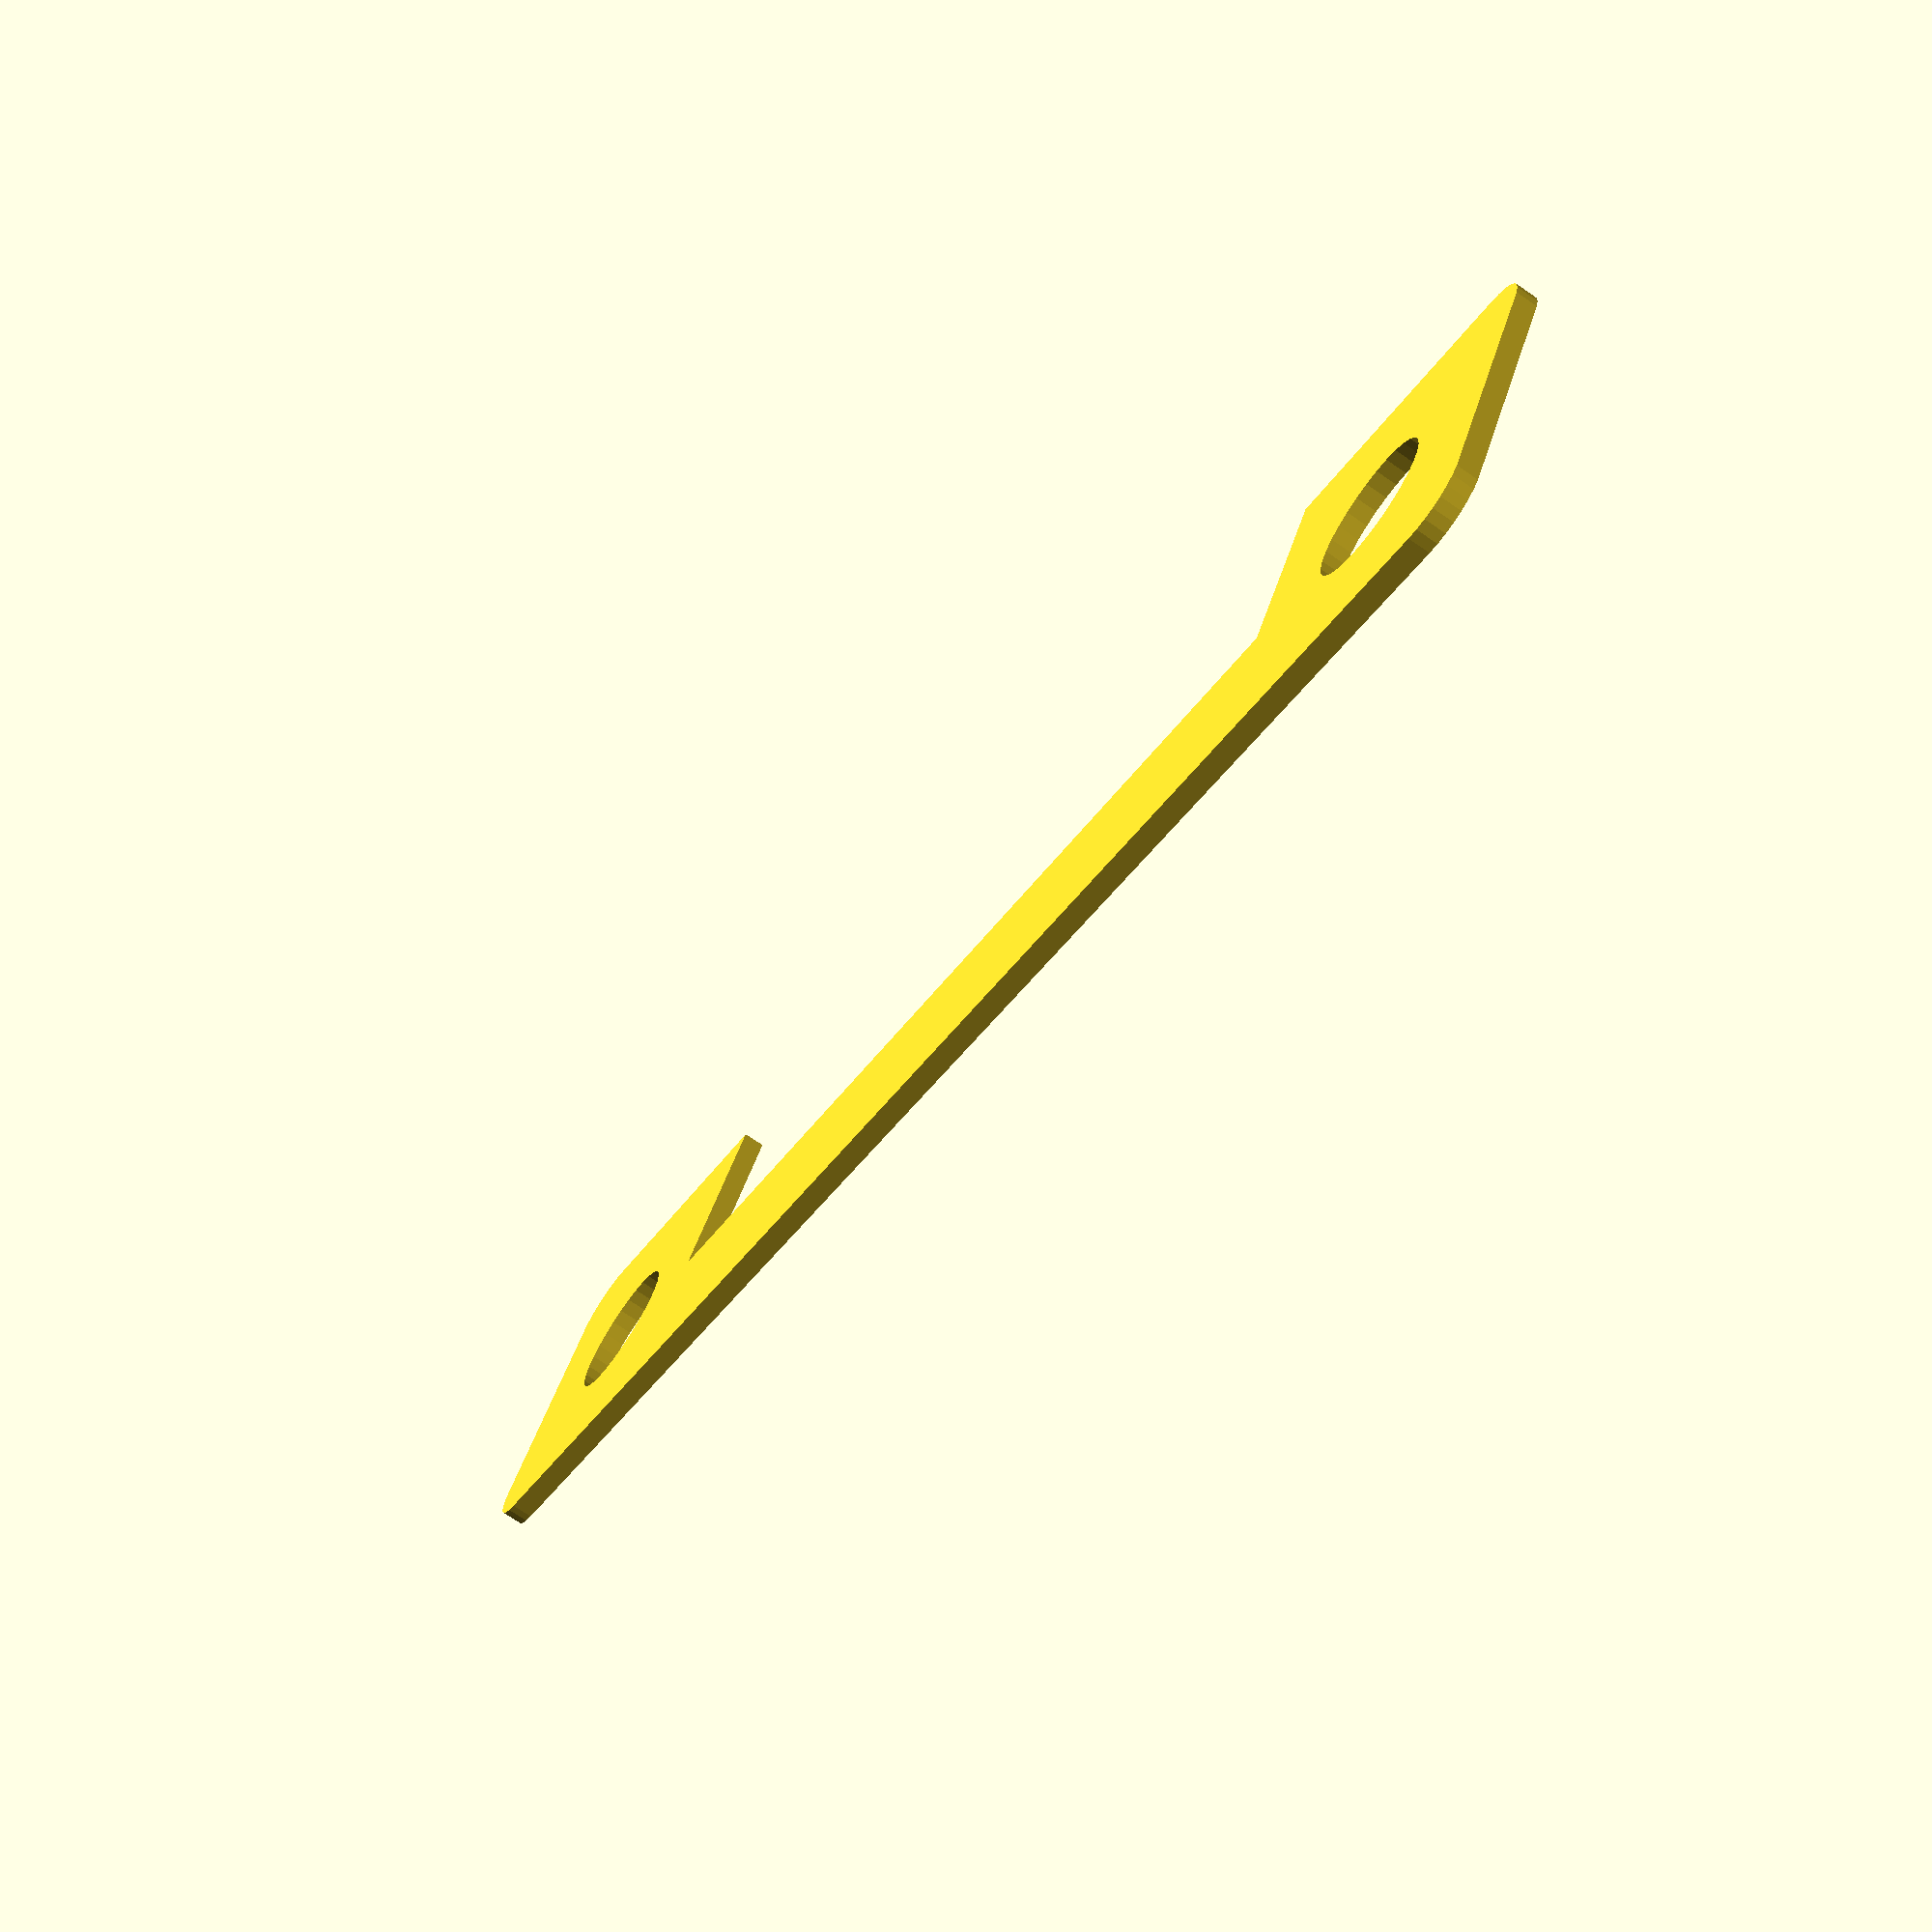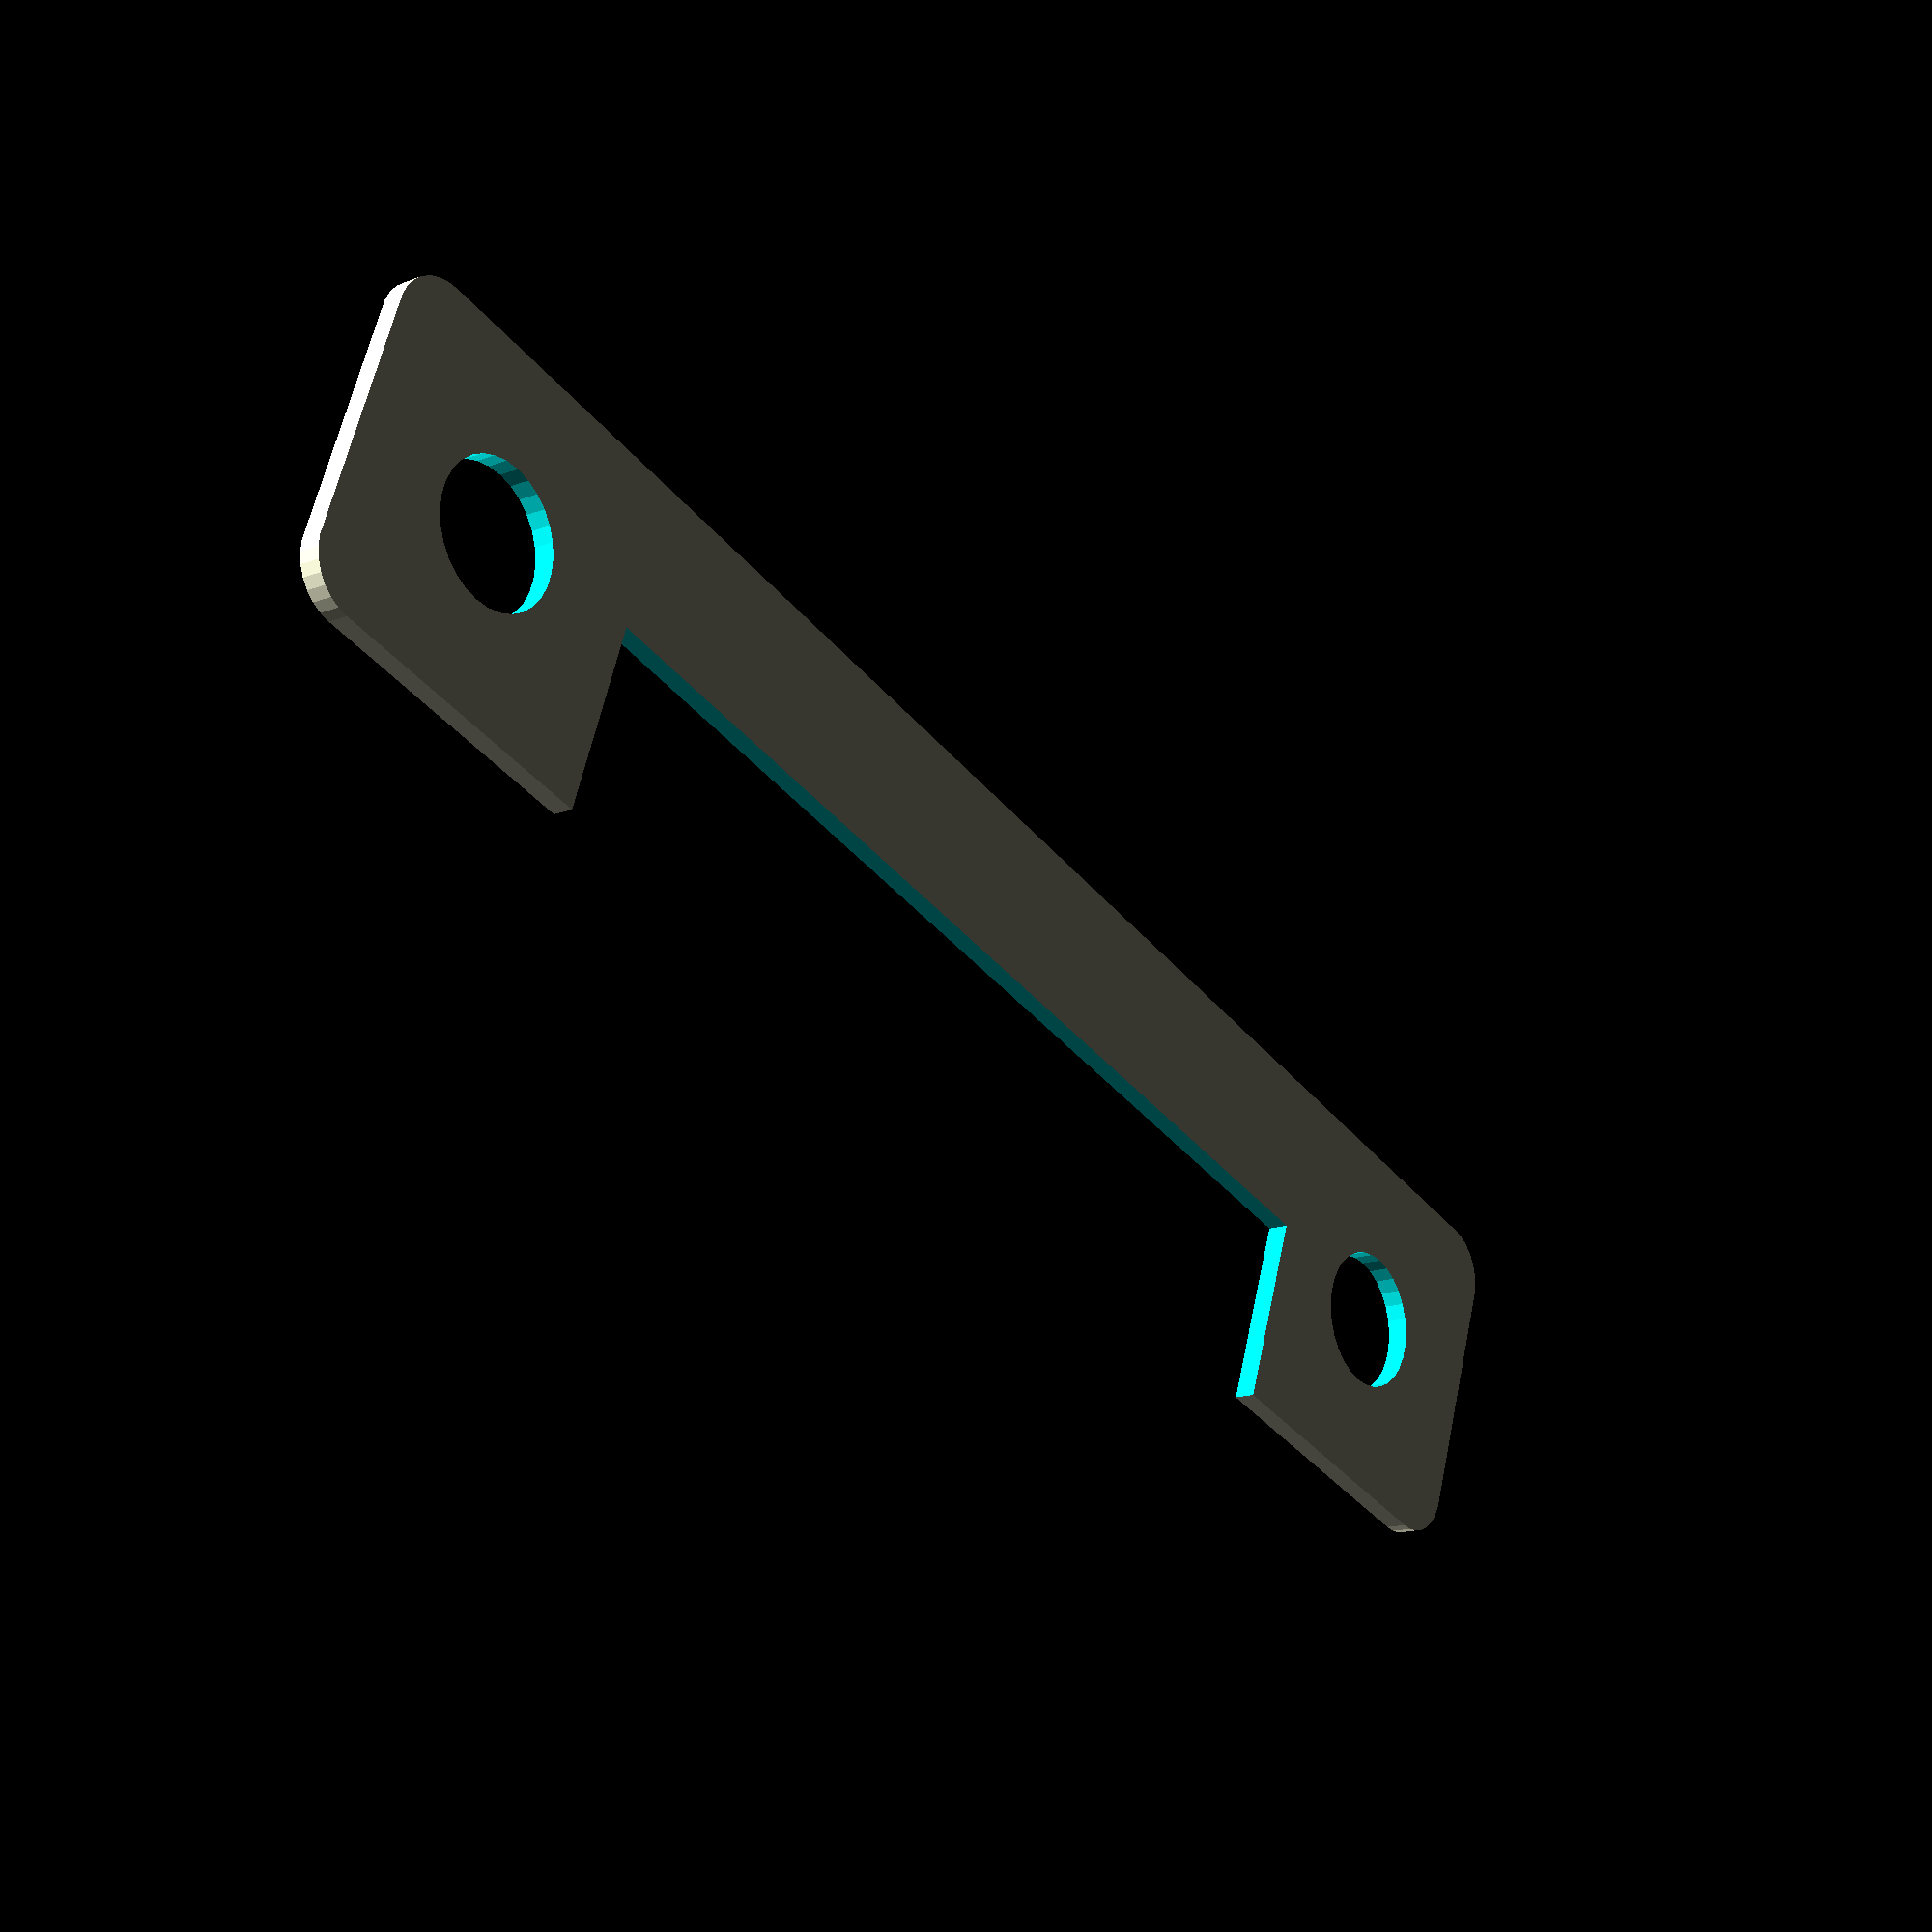
<openscad>
jib_width=100;
bed_width=700;
bed_depth=500;
sheet_width=24*25.4;
sheet_depth=12*25.4;
slop=0.5;

//model_layout();
//cut_layout();
alignment_jig();

module model_layout(){
  %translate([0,0,0]) cube([bed_width,bed_depth,1], center=true);
  translate([0,0,0]) color("green") cube([sheet_width,sheet_depth,6], center=true);
  
  translate([bed_width/2-jib_width,-bed_depth/2,0]) alignment_jig();

  mirror([1,0,0]) translate([bed_width/2-jib_width,-bed_depth/2,0]) alignment_jig();
}

module alignment_jig(width=jib_width){
  corner_diameter=30;
  difference(){
    //%cube([width,bed_depth,6]);
    translate([(width/2),bed_depth/2,0]) hull() for(X=[-1,1], Y=[-1,1]) translate([((width-corner_diameter)*X/2),(bed_depth-corner_diameter)*Y/2,0]) cylinder(d=corner_diameter, h=6);
    translate([slop/2-(bed_width-sheet_width)/2,((bed_depth-sheet_depth)/2)+slop,-1]) cube([width+slop,sheet_depth+slop,6+2]);
    translate([width/2,width/2,2]) cylinder(d=40, center=true, h=10);
    translate([width/2,bed_depth-width/2,2]) cylinder(d=40, center=true, h=10);
  }
}

module cut_layout(){
  %cube([sheet_width,sheet_depth,6], center=true);
  translate([200,50,0]) rotate([0,0,90]) alignment_jig();
  translate([-200,105,0]) rotate([0,0,270]) alignment_jig();
}
</openscad>
<views>
elev=252.2 azim=241.7 roll=304.5 proj=p view=wireframe
elev=16.0 azim=250.7 roll=128.0 proj=p view=wireframe
</views>
